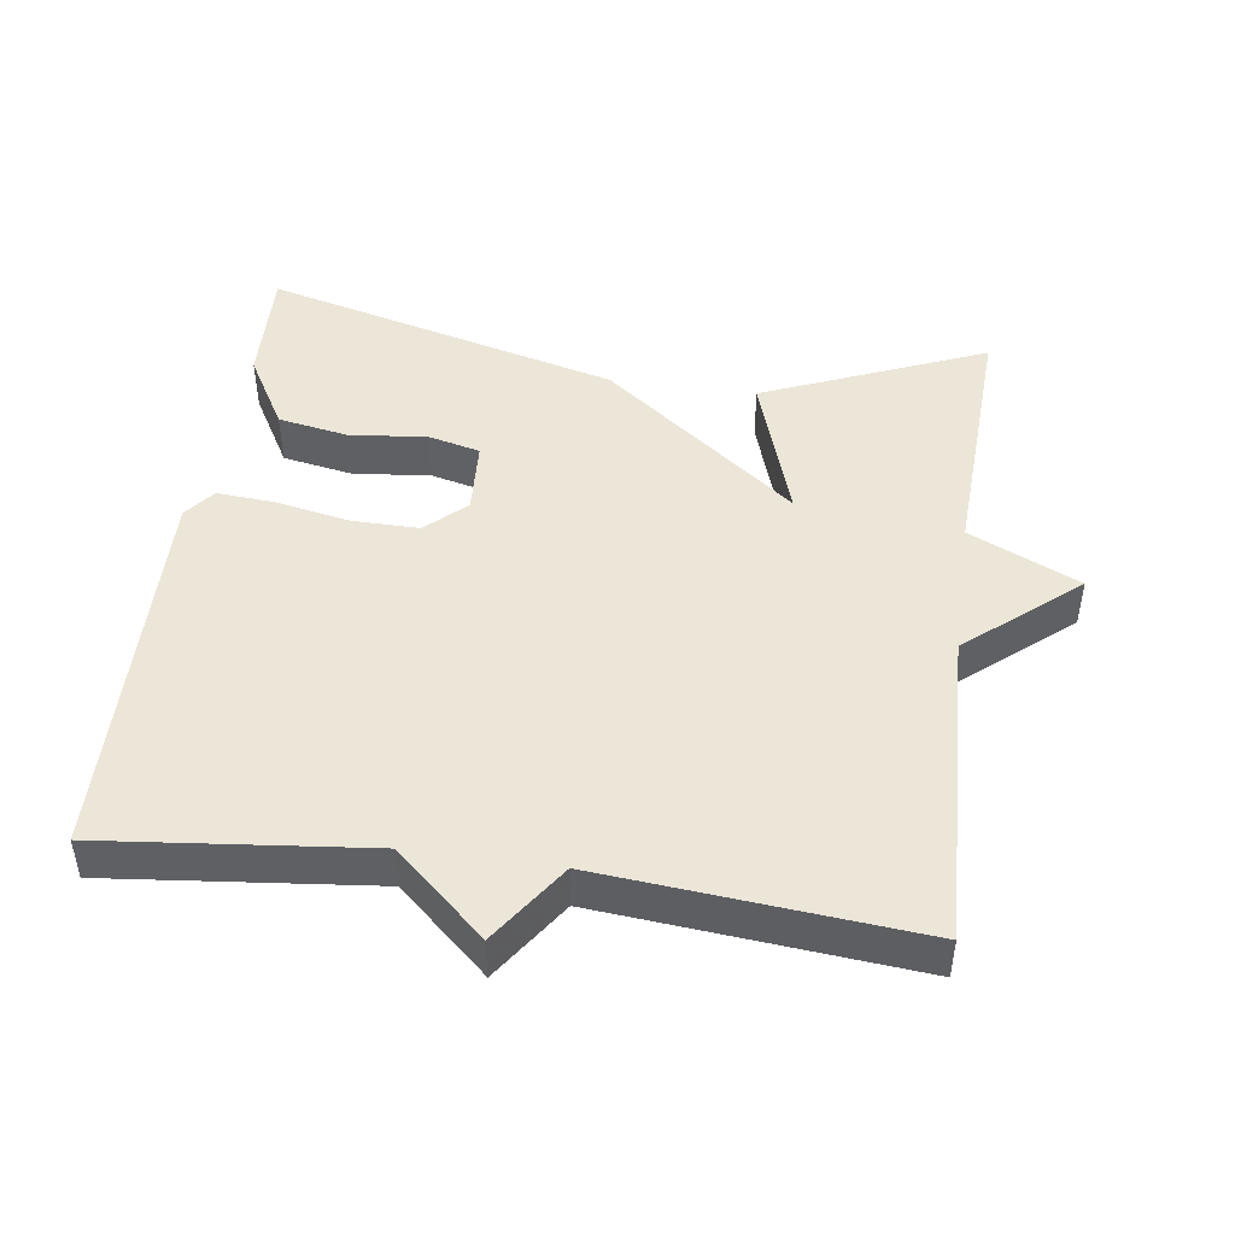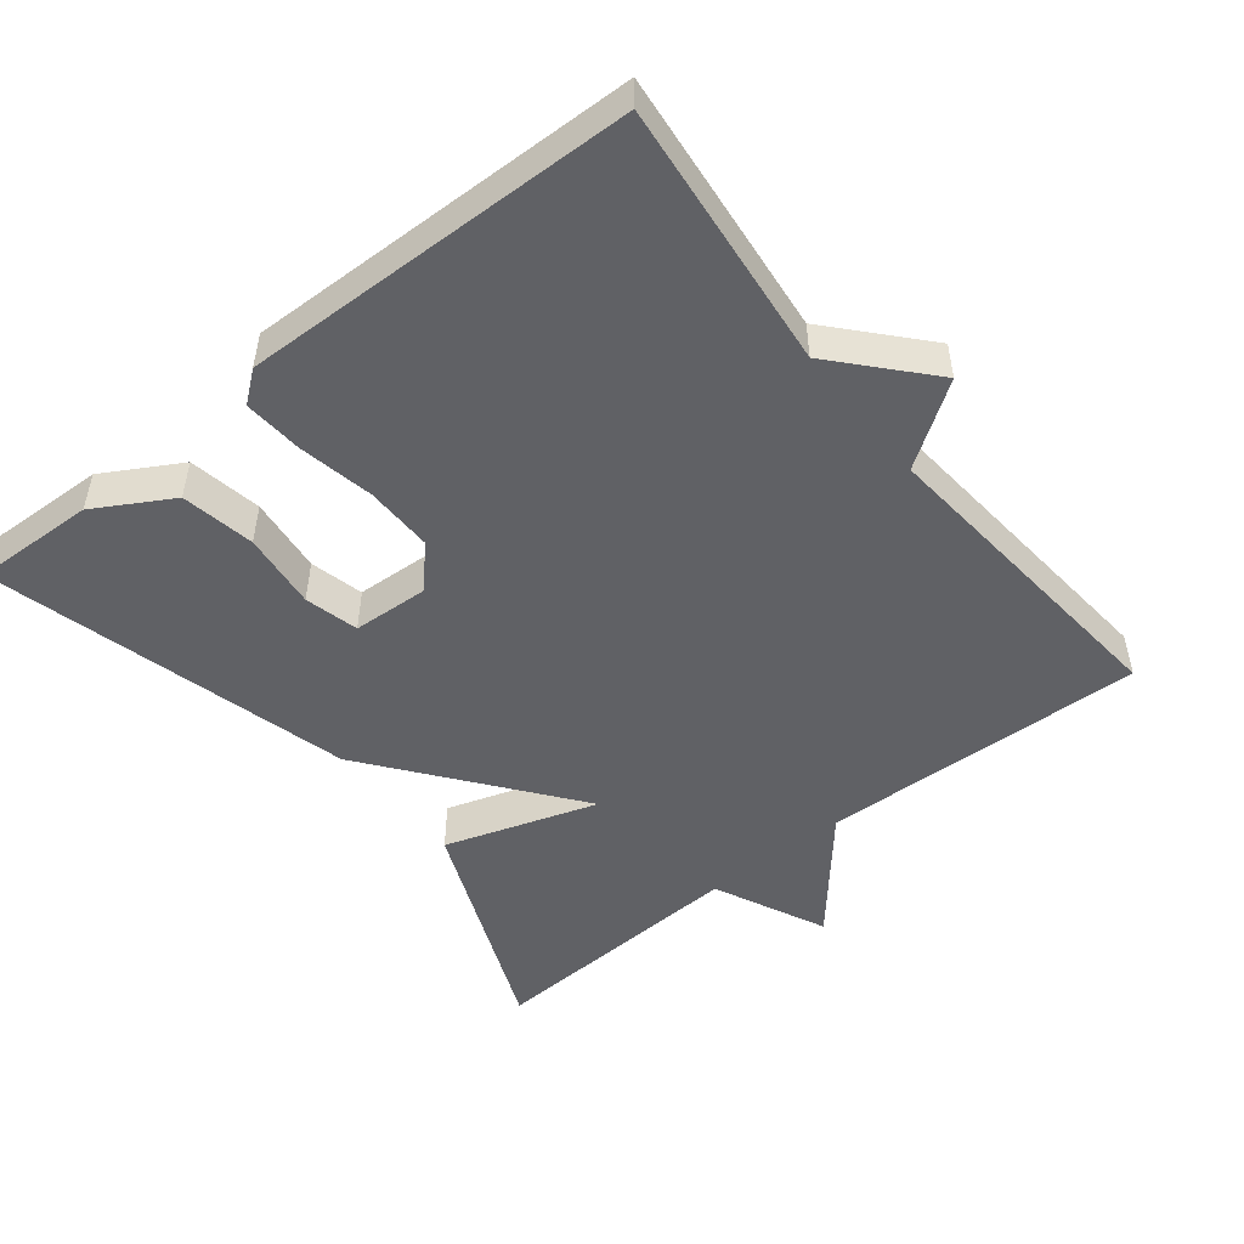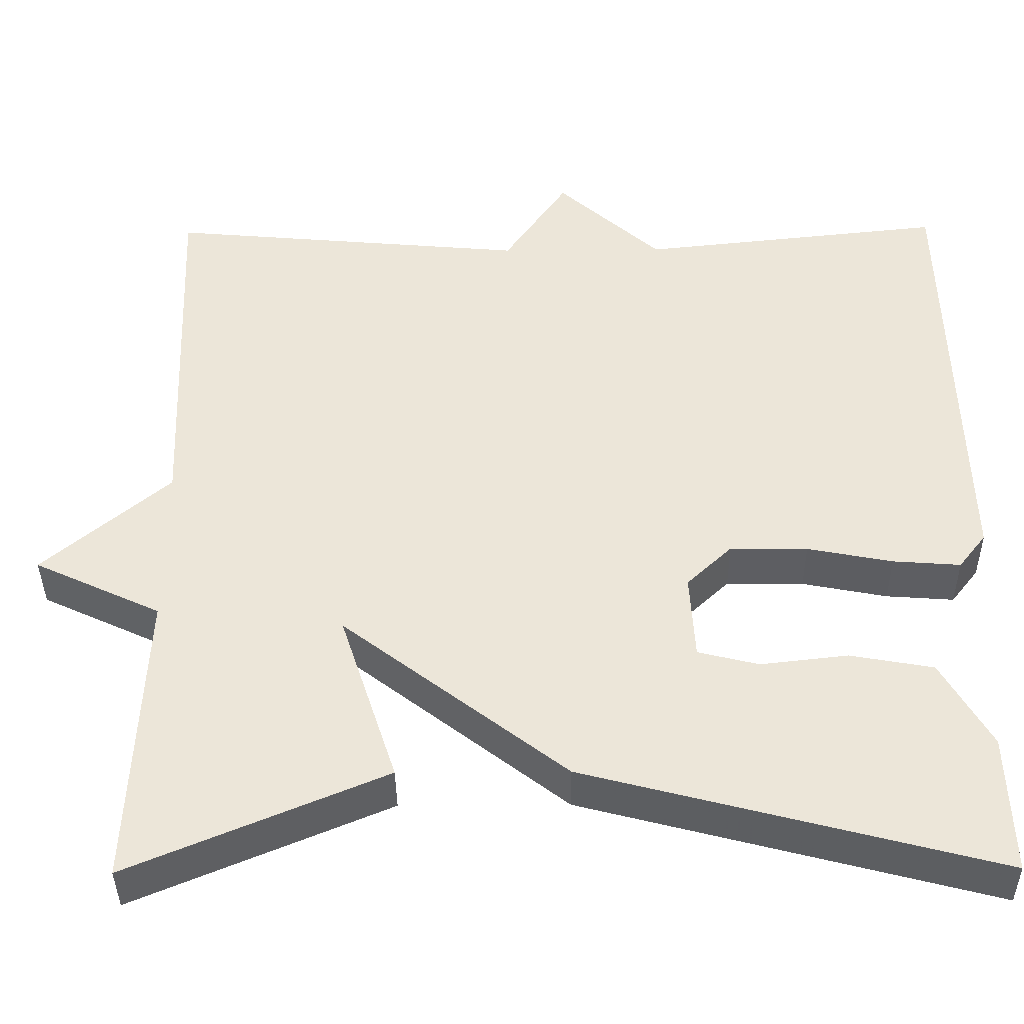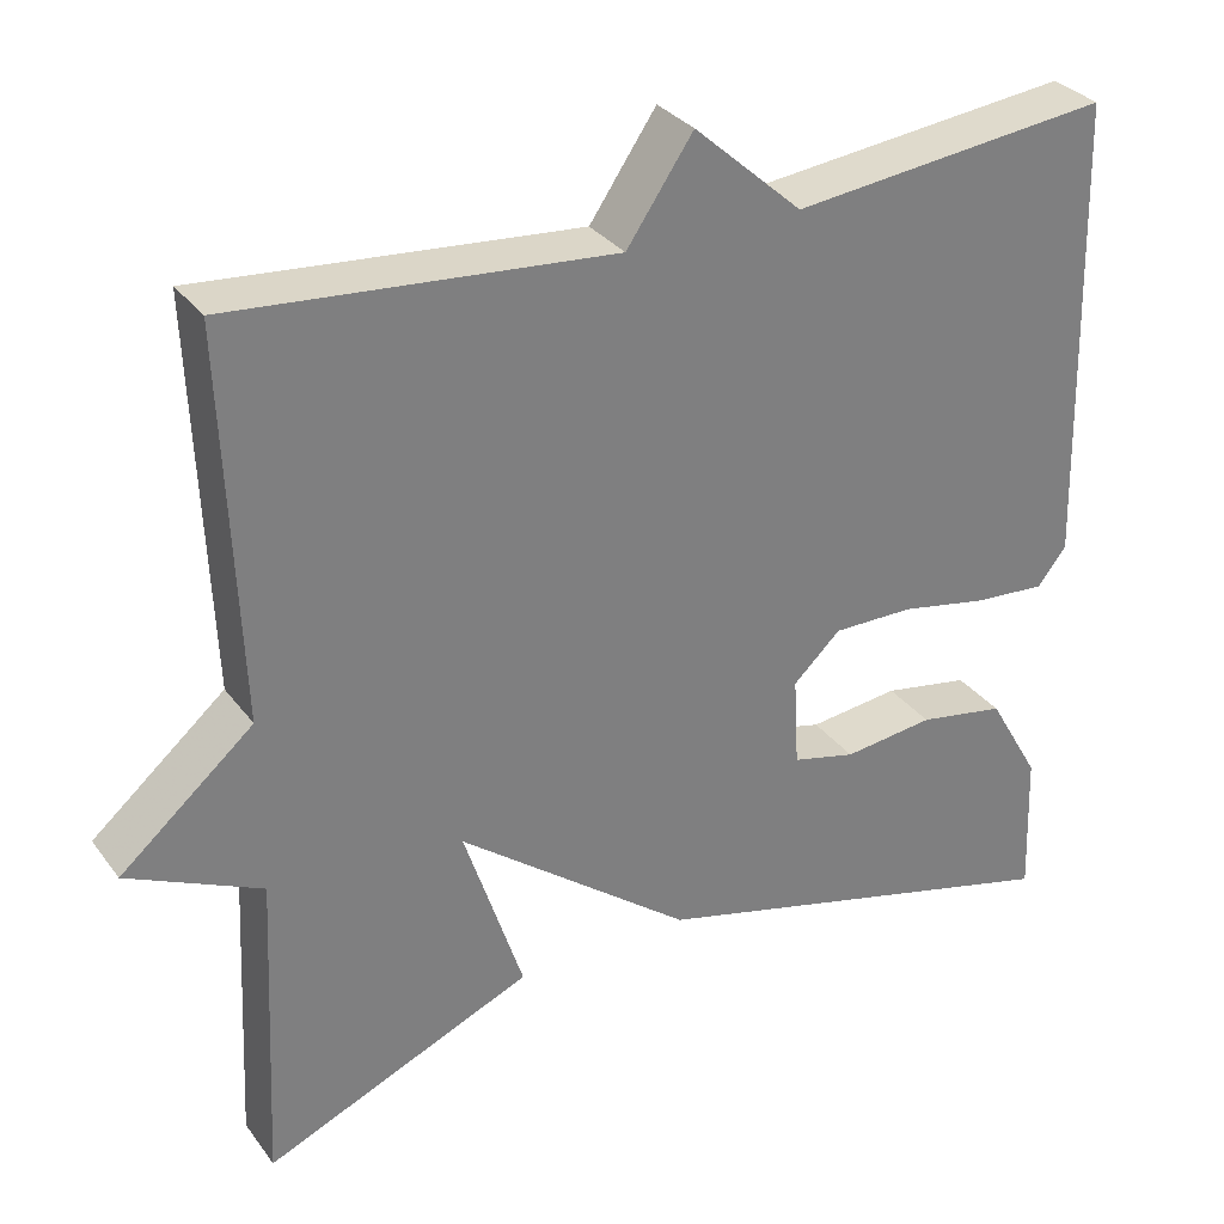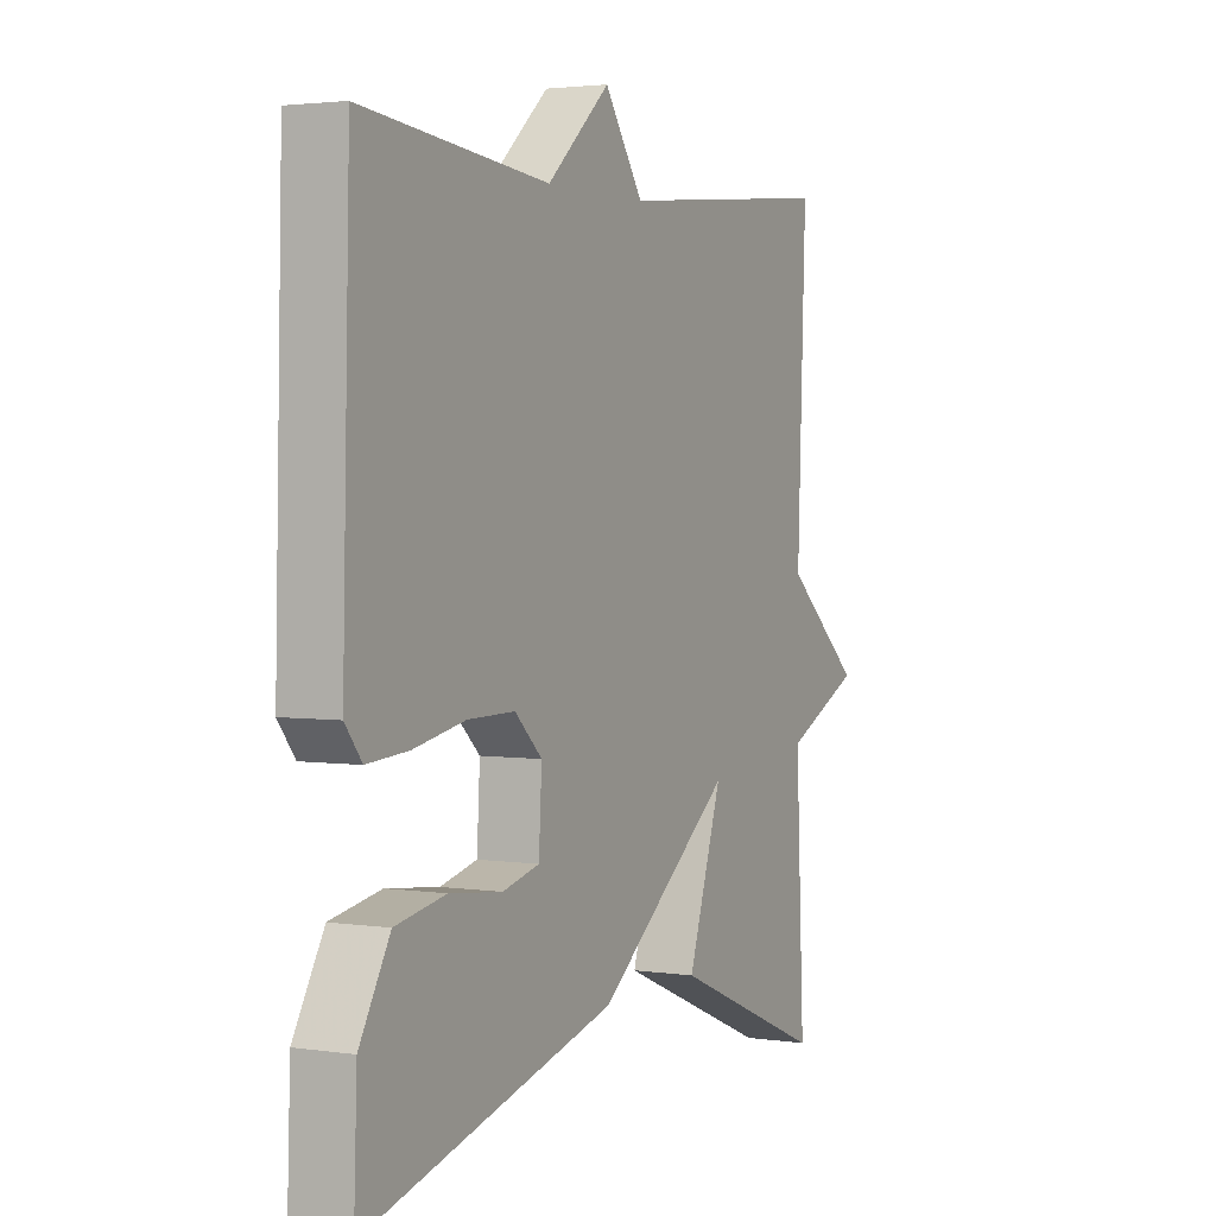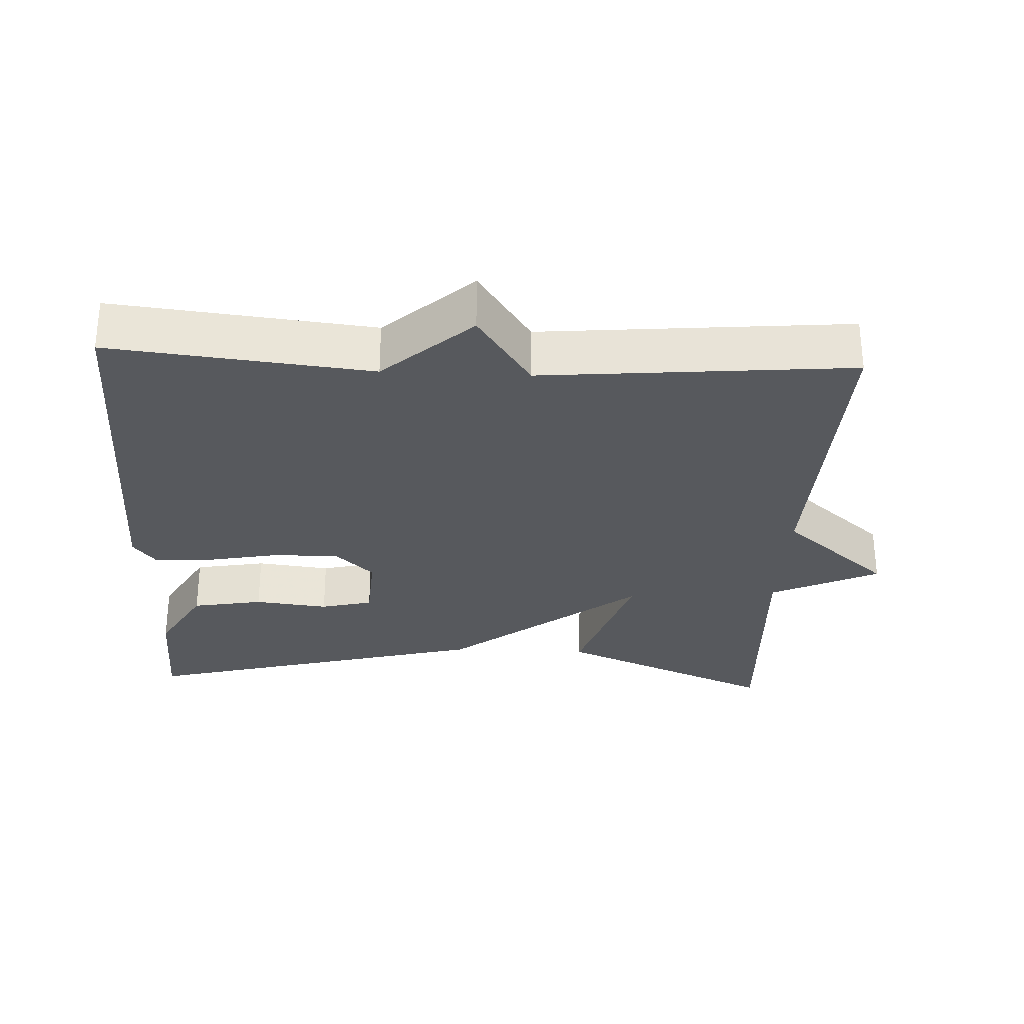
<metadata>
{"format":"obj","ext":"obj","renderer":"f3d","projection":"perspective","resolution":1024,"background":"white","views":[{"elev":46.4,"azim":8.0,"up":"+Y"},{"elev":-49.9,"azim":-51.4,"up":"+Y"},{"elev":-39.0,"azim":-179.4,"up":"+Z"},{"elev":31.6,"azim":149.7,"up":"+Z"},{"elev":2.7,"azim":-62.9,"up":"+Z"},{"elev":-29.7,"azim":-2.7,"up":"+Y"}]}
</metadata>
<code>
v 0.5 0.07 0.5
v 0.483 0.07 0.059
v 0.635 0.07 -0.07
v 0.483 0.07 -0.141
v 0.5 0.07 -0.5
v 0.193 0.07 -0.371
v 0.261 0.07 -0.164
v -0.007 0.07 -0.371
v -0.5 0.07 -0.5
v -0.494 0.07 -0.334
v -0.434 0.07 -0.23
v -0.334 0.07 -0.212
v -0.23 0.07 -0.224
v -0.157 0.07 -0.206
v -0.151 0.07 -0.103
v -0.205 0.07 -0.052
v -0.298 0.07 -0.053
v -0.4 0.07 -0.073
v -0.481 0.07 -0.079
v -0.514 0.07 -0.037
v -0.5 0.07 0.5
v -0.134 0.07 0.461
v -0.01 0.07 0.572
v 0.066 0.07 0.461
v 0.5 0 0.5
v 0.483 0 0.059
v 0.635 0 -0.07
v 0.483 0 -0.141
v 0.5 0 -0.5
v 0.193 0 -0.371
v 0.261 0 -0.164
v -0.007 0 -0.371
v -0.5 0 -0.5
v -0.494 0 -0.334
v -0.434 0 -0.23
v -0.334 0 -0.212
v -0.23 0 -0.224
v -0.157 0 -0.206
v -0.151 0 -0.103
v -0.205 0 -0.052
v -0.298 0 -0.053
v -0.4 0 -0.073
v -0.481 0 -0.079
v -0.514 0 -0.037
v -0.5 0 0.5
v -0.134 0 0.461
v -0.01 0 0.572
v 0.066 0 0.461
f 22 23 24
f 20 21 22
f 19 20 22
f 18 19 22
f 17 18 22
f 16 17 22 24
f 24 1 2
f 16 24 2
f 15 16 2
f 11 12 13
f 10 11 13
f 9 10 13
f 8 9 13
f 7 8 13 14
f 4 5 6 7
f 7 14 15
f 4 7 15
f 3 4 15
f 2 3 15
f 48 47 46
f 46 45 44
f 46 44 43
f 46 43 42
f 46 42 41
f 48 46 41 40
f 26 25 48
f 26 48 40
f 26 40 39
f 37 36 35
f 37 35 34
f 37 34 33
f 37 33 32
f 38 37 32 31
f 31 30 29 28
f 39 38 31
f 39 31 28
f 39 28 27
f 39 27 26
f 1 25 26 2
f 2 26 27 3
f 3 27 28 4
f 4 28 29 5
f 5 29 30 6
f 6 30 31 7
f 7 31 32 8
f 8 32 33 9
f 9 33 34 10
f 10 34 35 11
f 11 35 36 12
f 12 36 37 13
f 13 37 38 14
f 14 38 39 15
f 15 39 40 16
f 16 40 41 17
f 17 41 42 18
f 18 42 43 19
f 19 43 44 20
f 20 44 45 21
f 21 45 46 22
f 22 46 47 23
f 23 47 48 24
f 24 48 25 1

</code>
